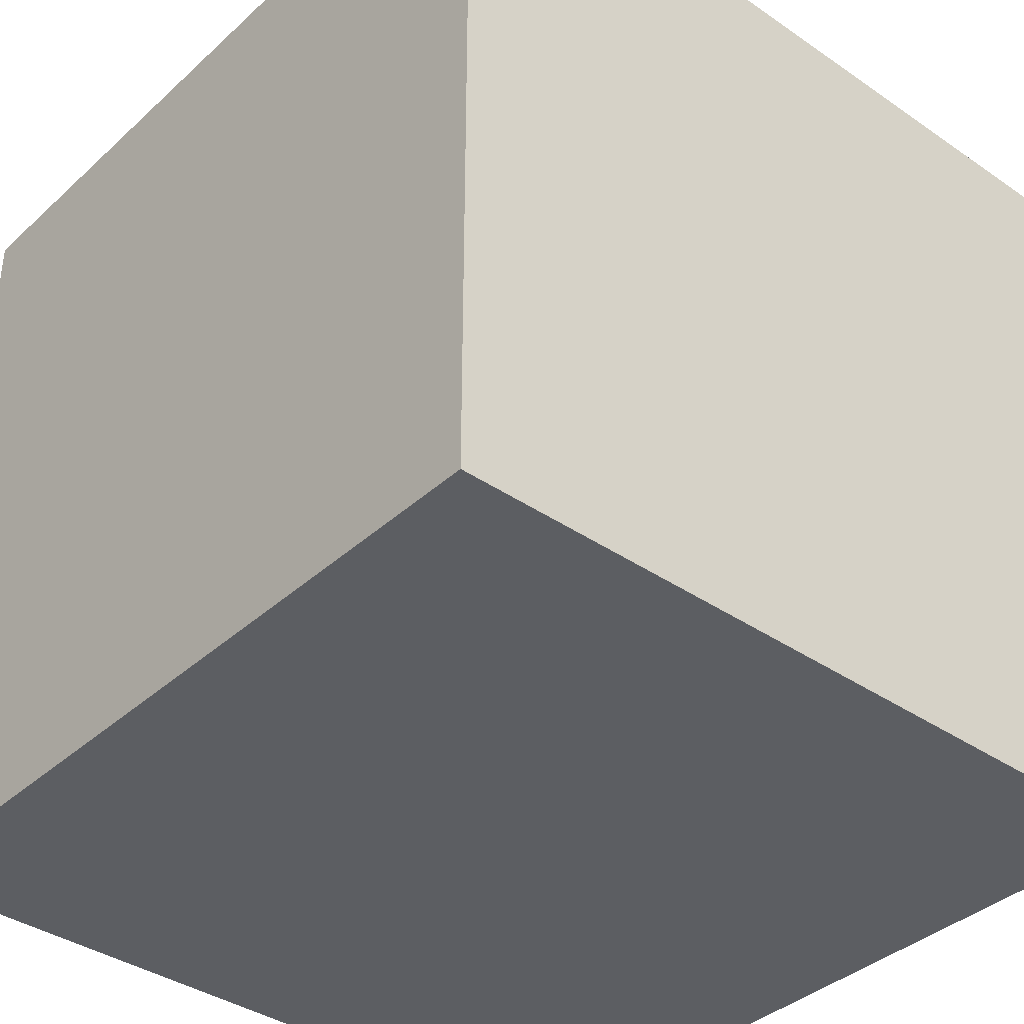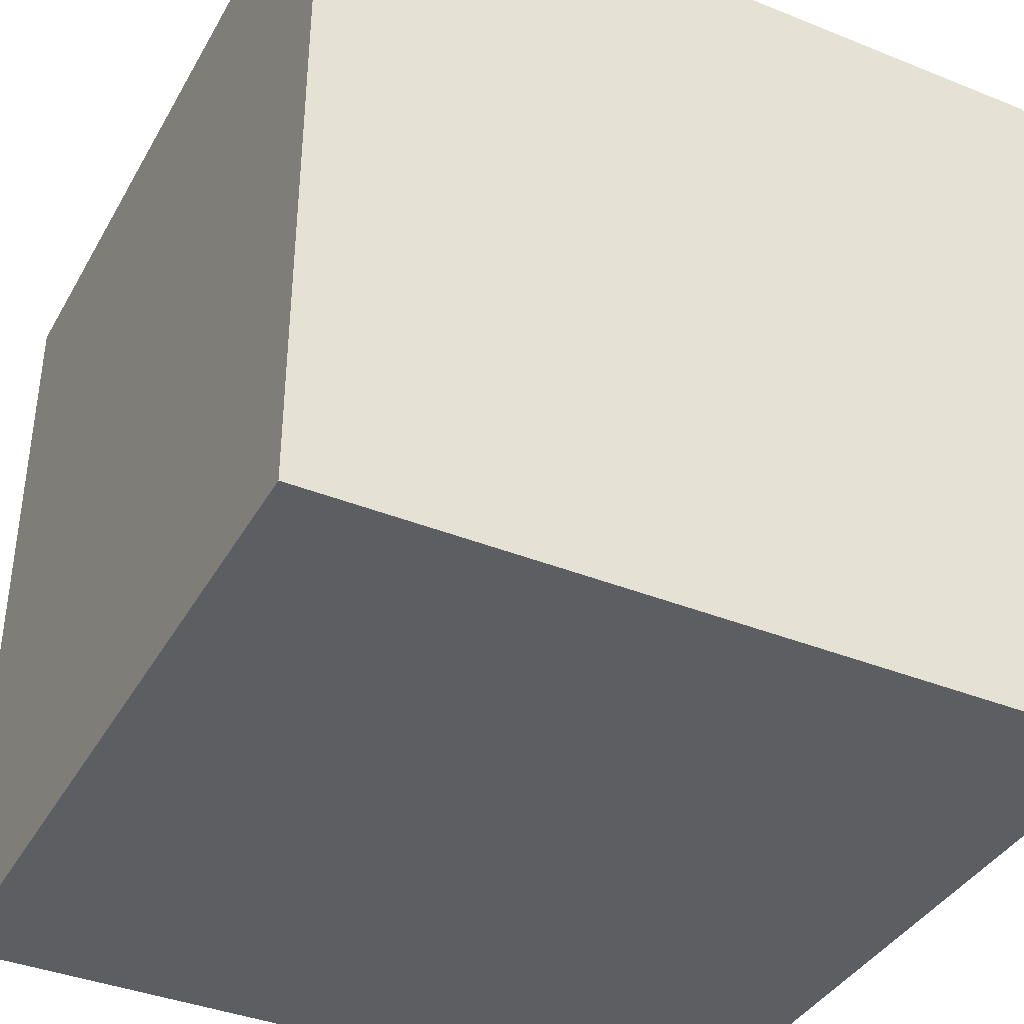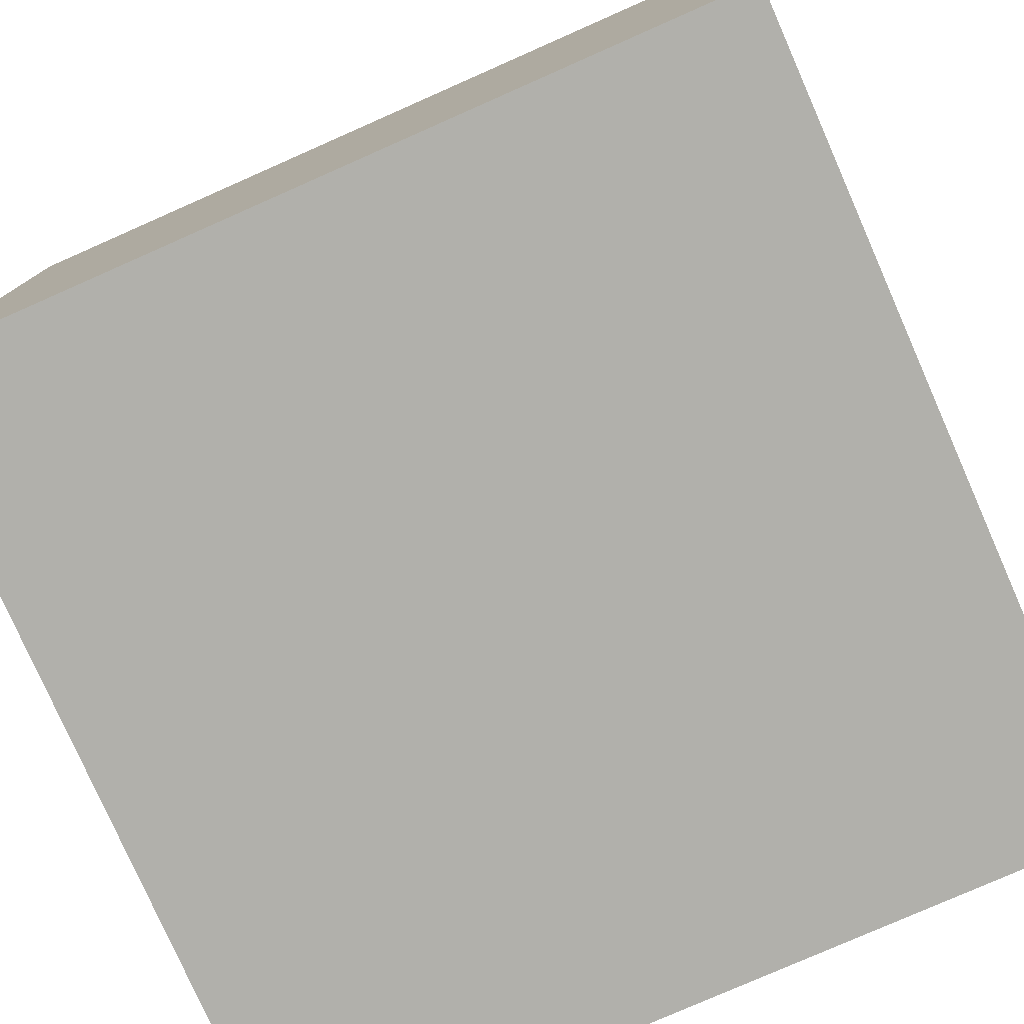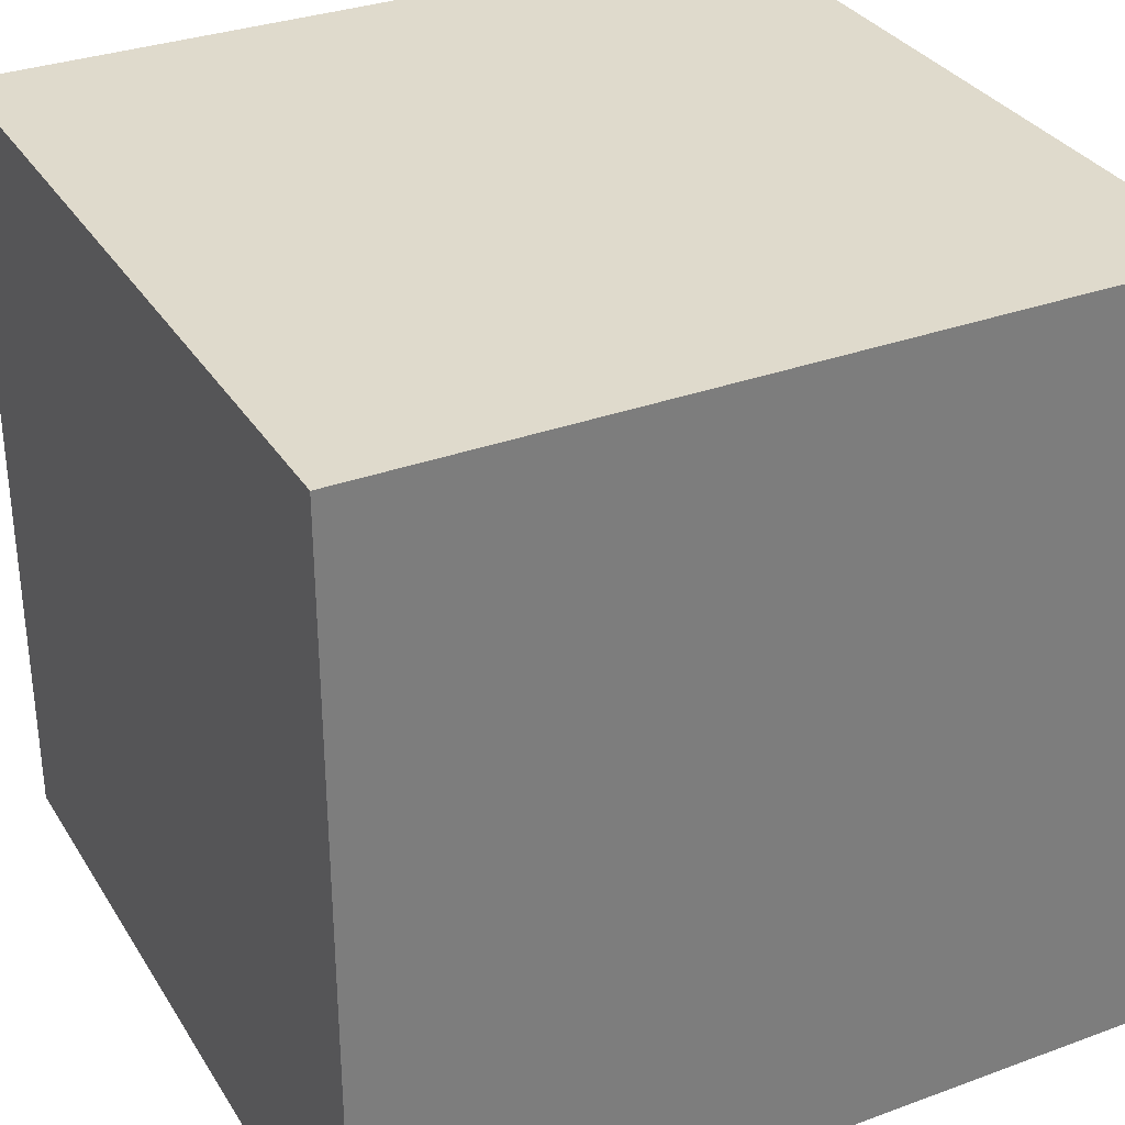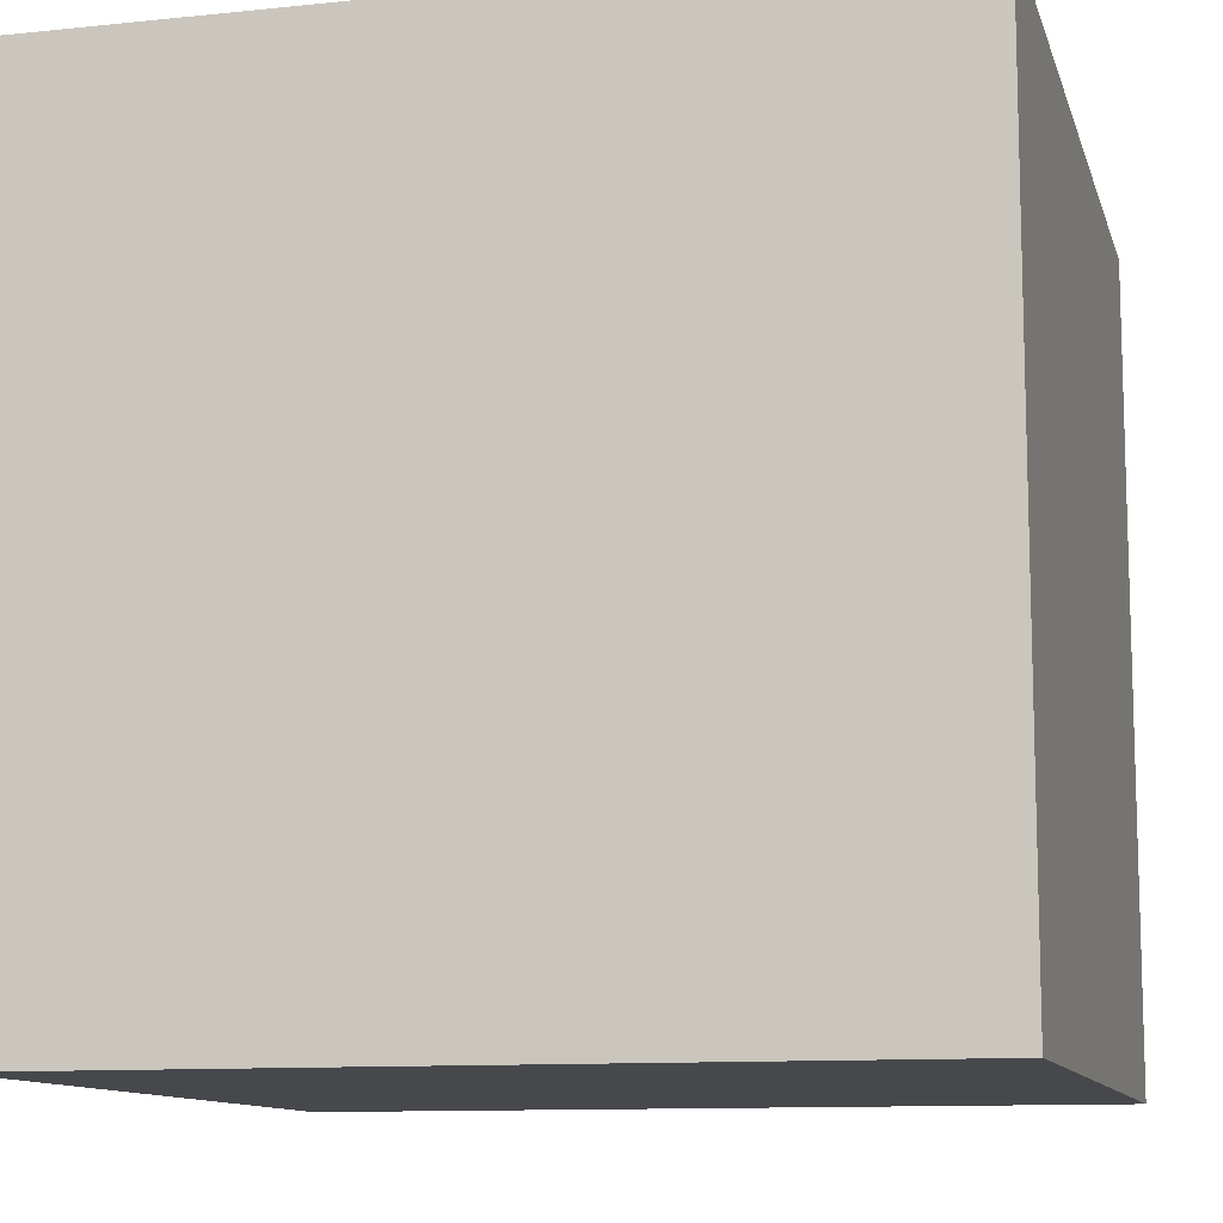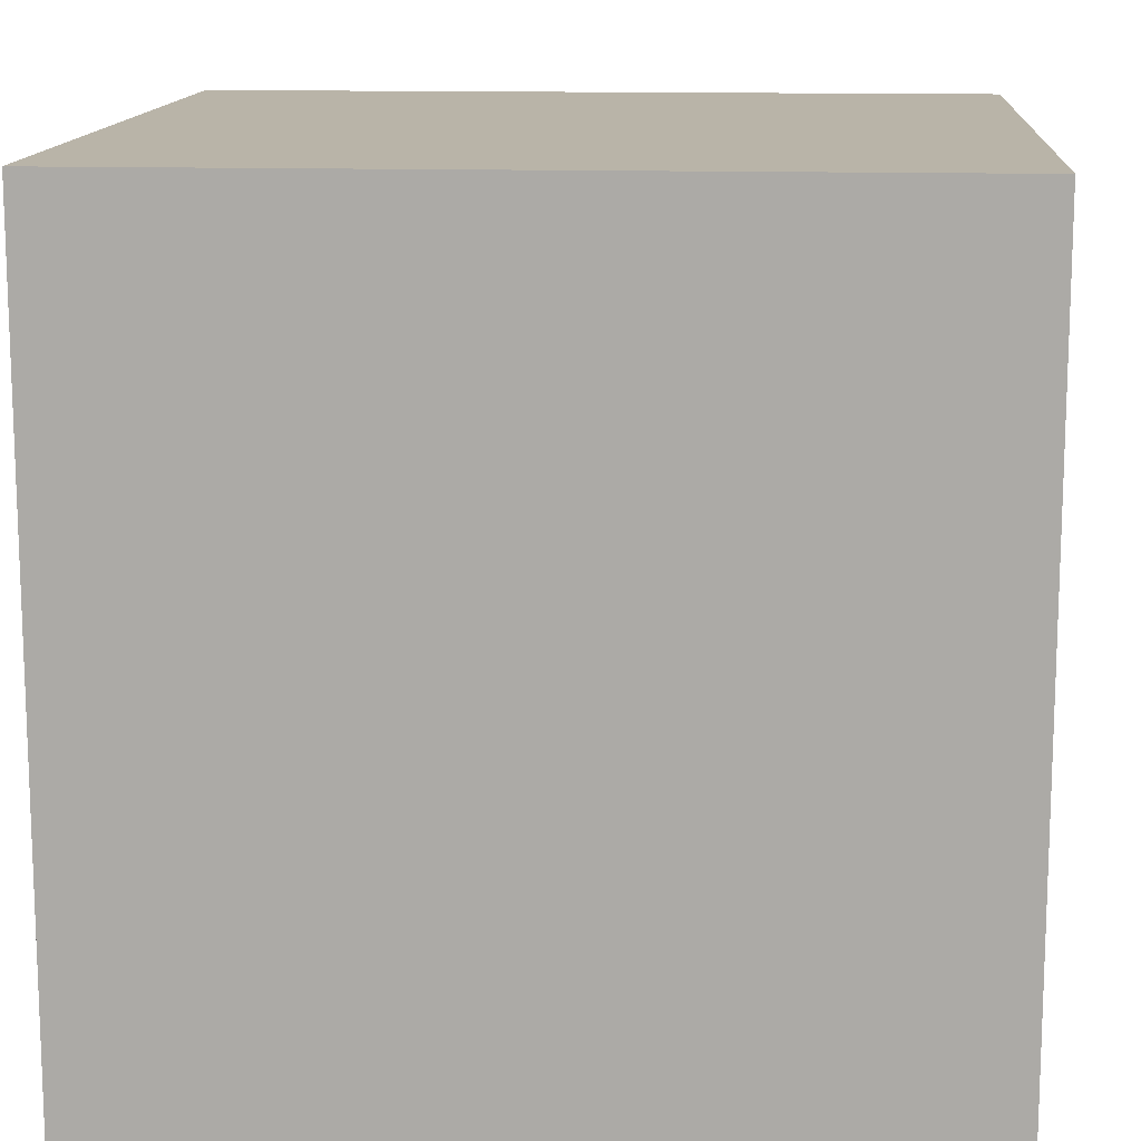
<metadata>
{"format":"obj","ext":"obj","renderer":"f3d","projection":"perspective","resolution":1024,"background":"white","views":[{"elev":-38.0,"azim":48.9,"up":"+Z"},{"elev":-38.7,"azim":-26.8,"up":"+Y"},{"elev":-78.5,"azim":23.8,"up":"+Z"},{"elev":32.4,"azim":152.9,"up":"+Z"},{"elev":-11.1,"azim":-165.7,"up":"+Z"},{"elev":13.3,"azim":4.1,"up":"+Y"}]}
</metadata>
<code>
o hand_motor_3
g hand_motor_3
v 0 0 0
v -1 0 0
v 0 1 0
v -1 1 0
v -1 0 -1
v -1 1 -1
v 0 0 -1
v 0 1 -1
f 3 4 2 1
f 4 6 5 2
f 6 8 7 5
f 8 3 1 7
f 8 6 4 3
f 1 2 5 7

</code>
